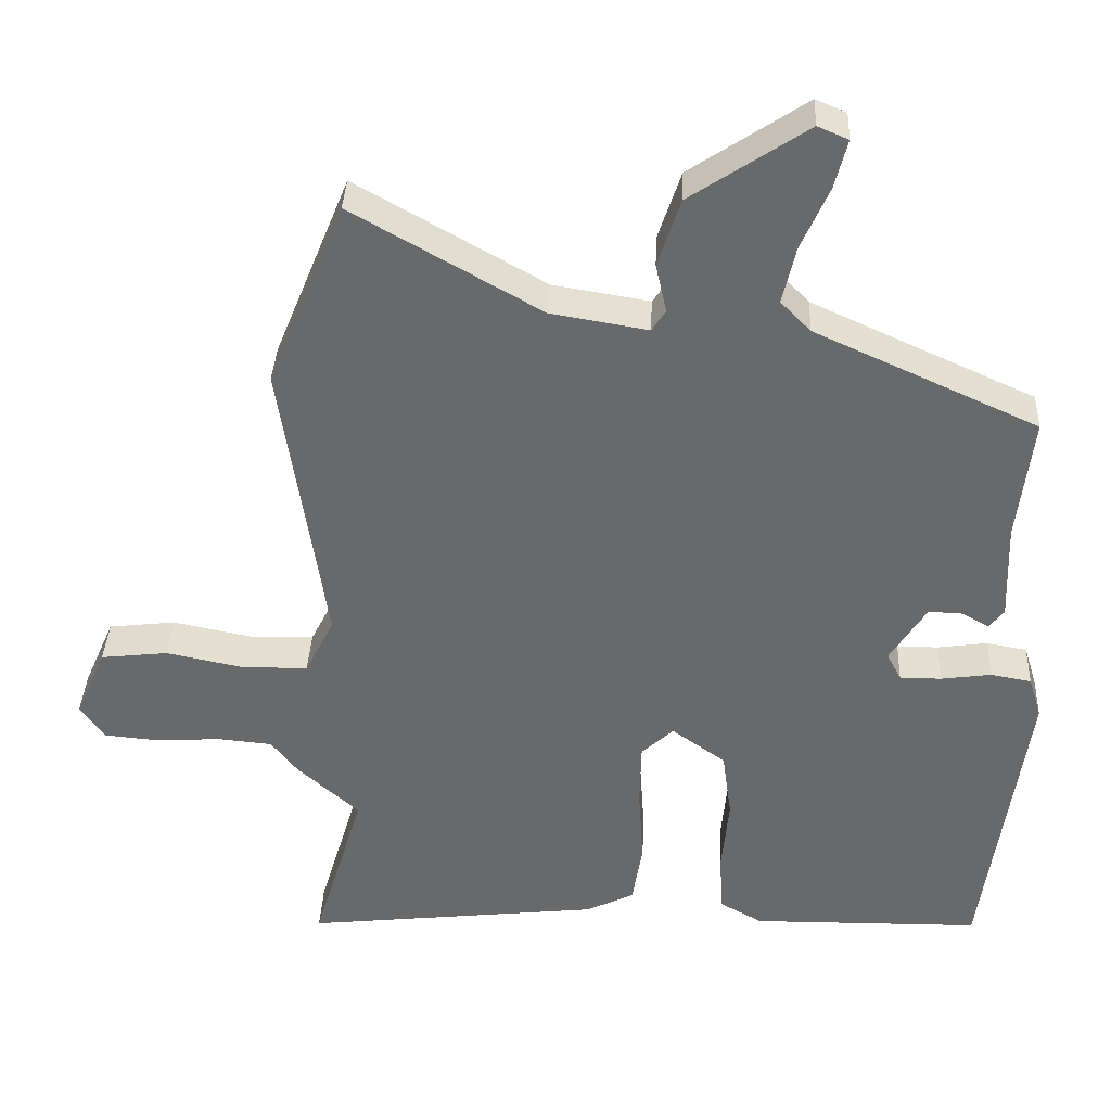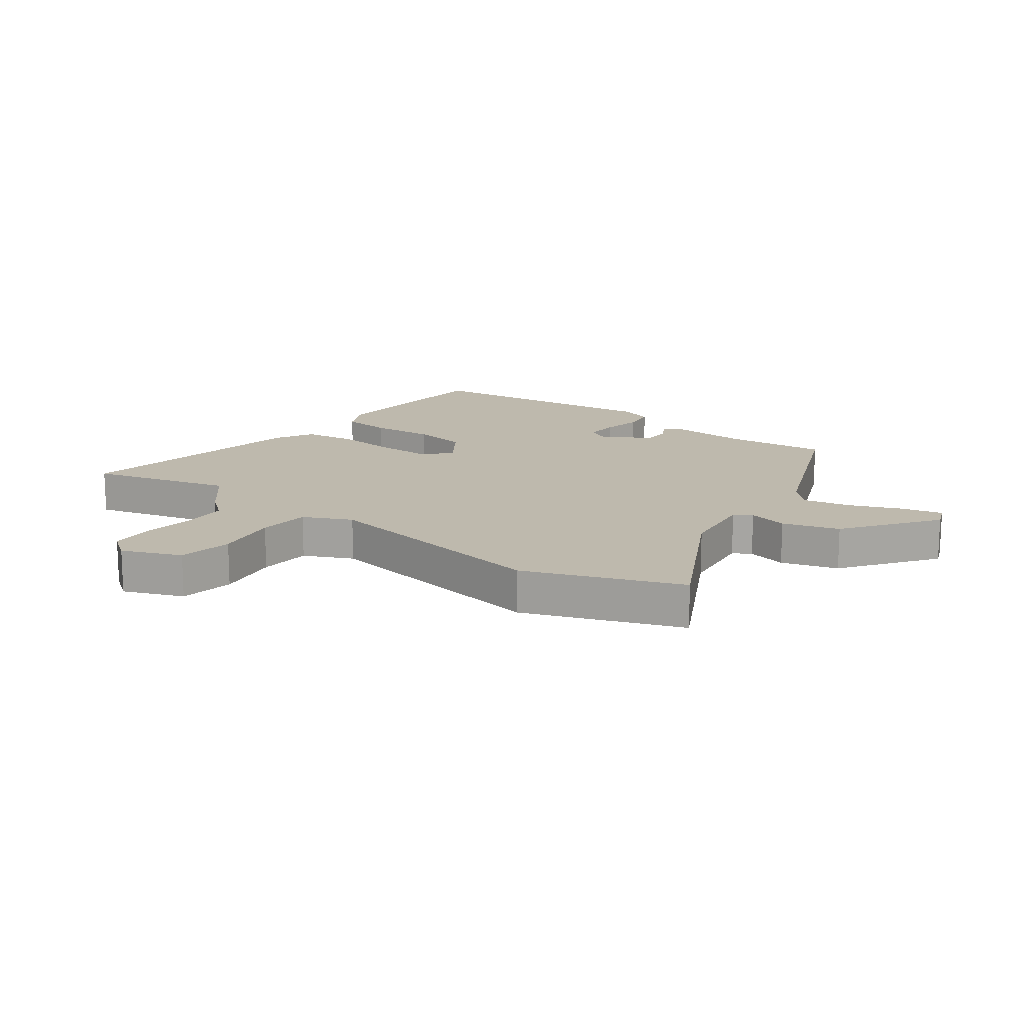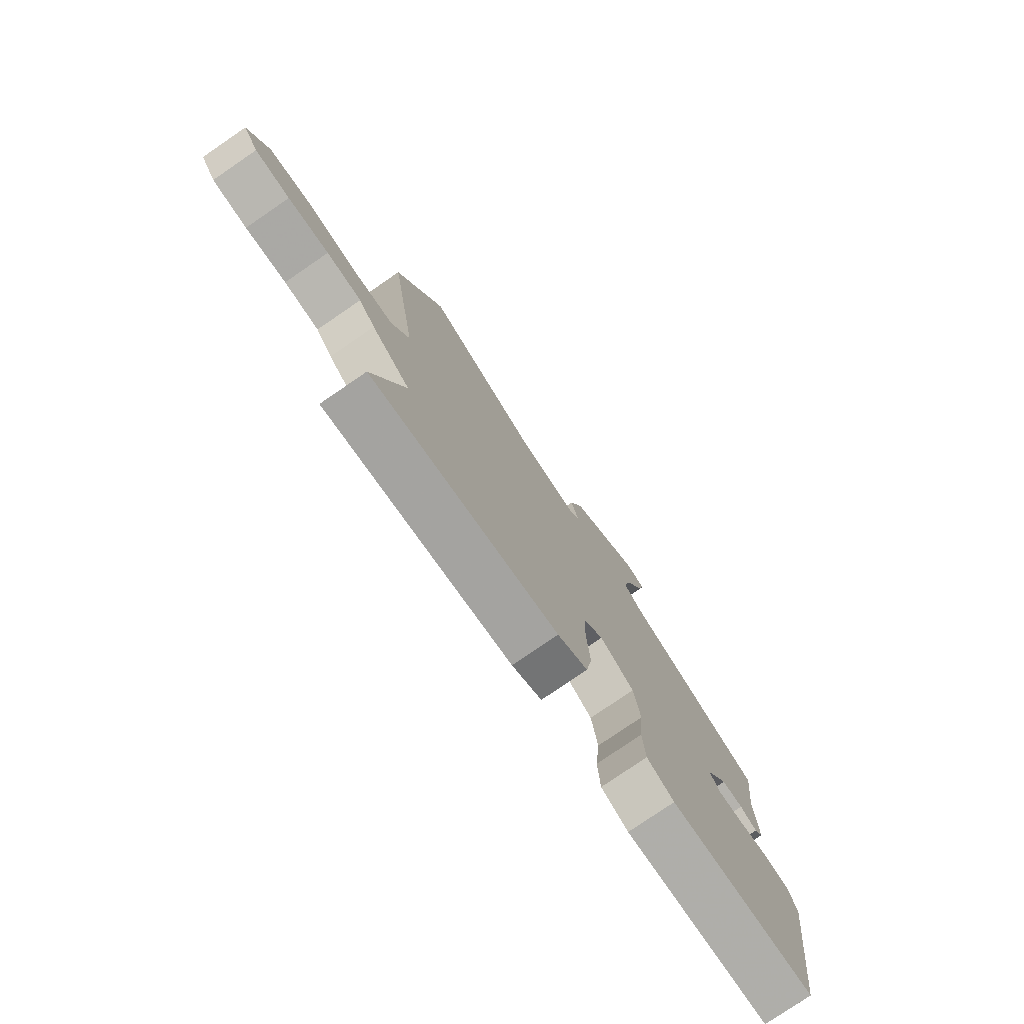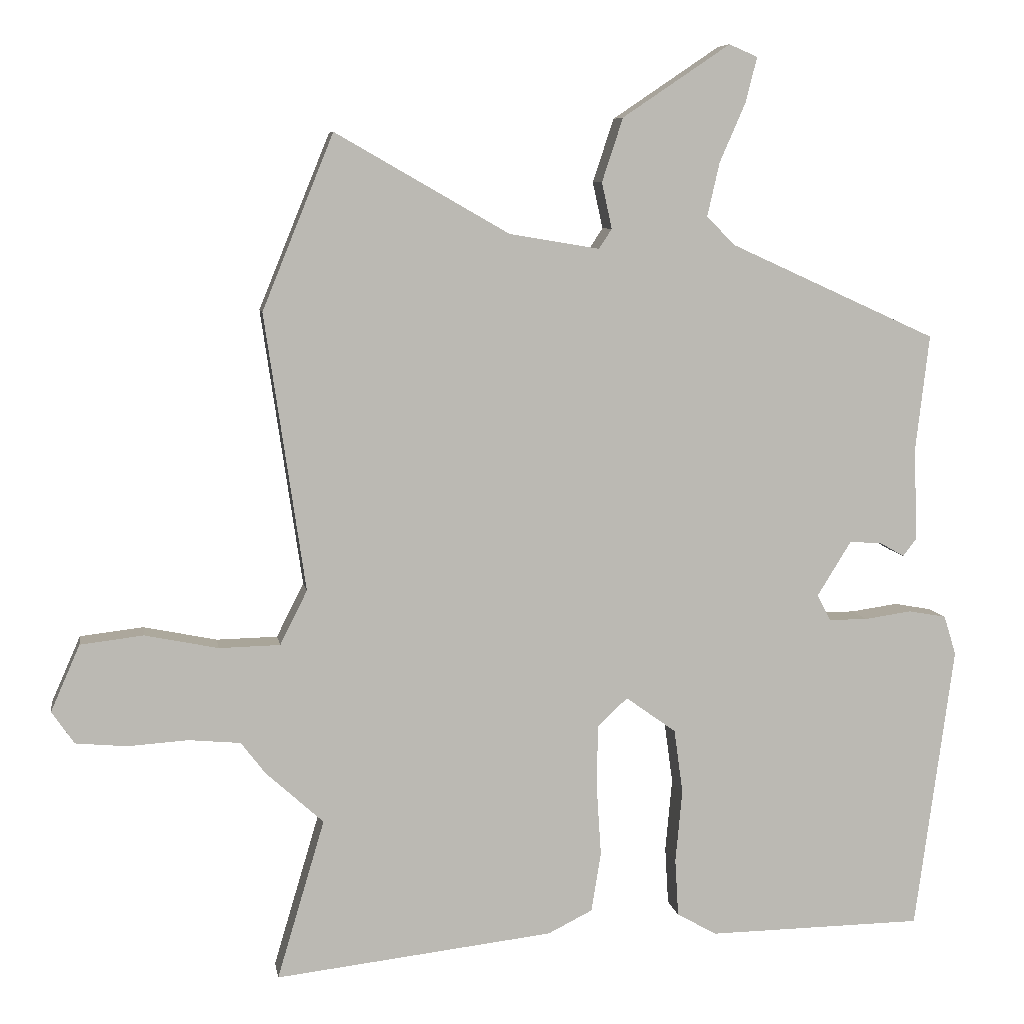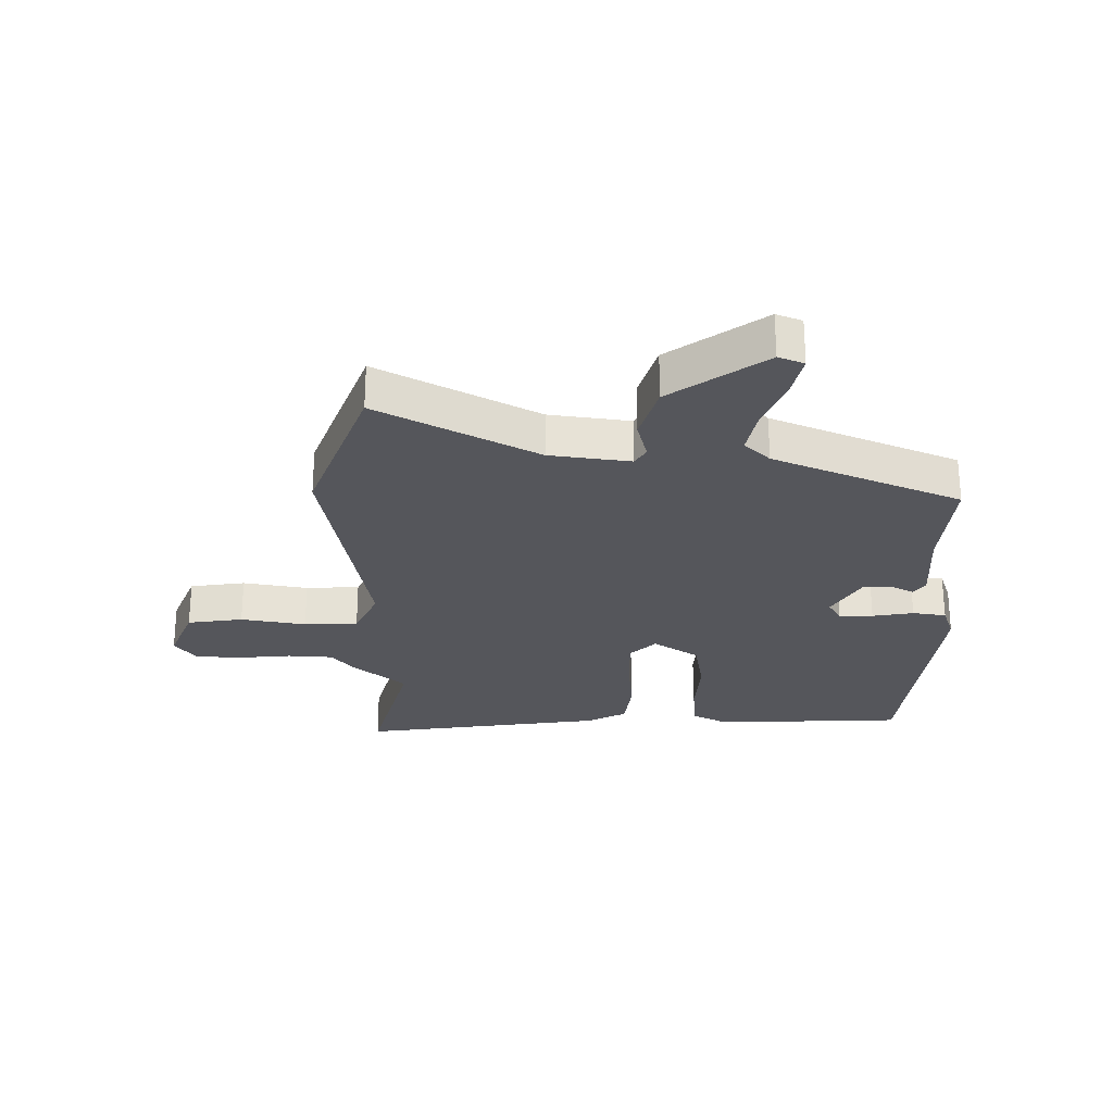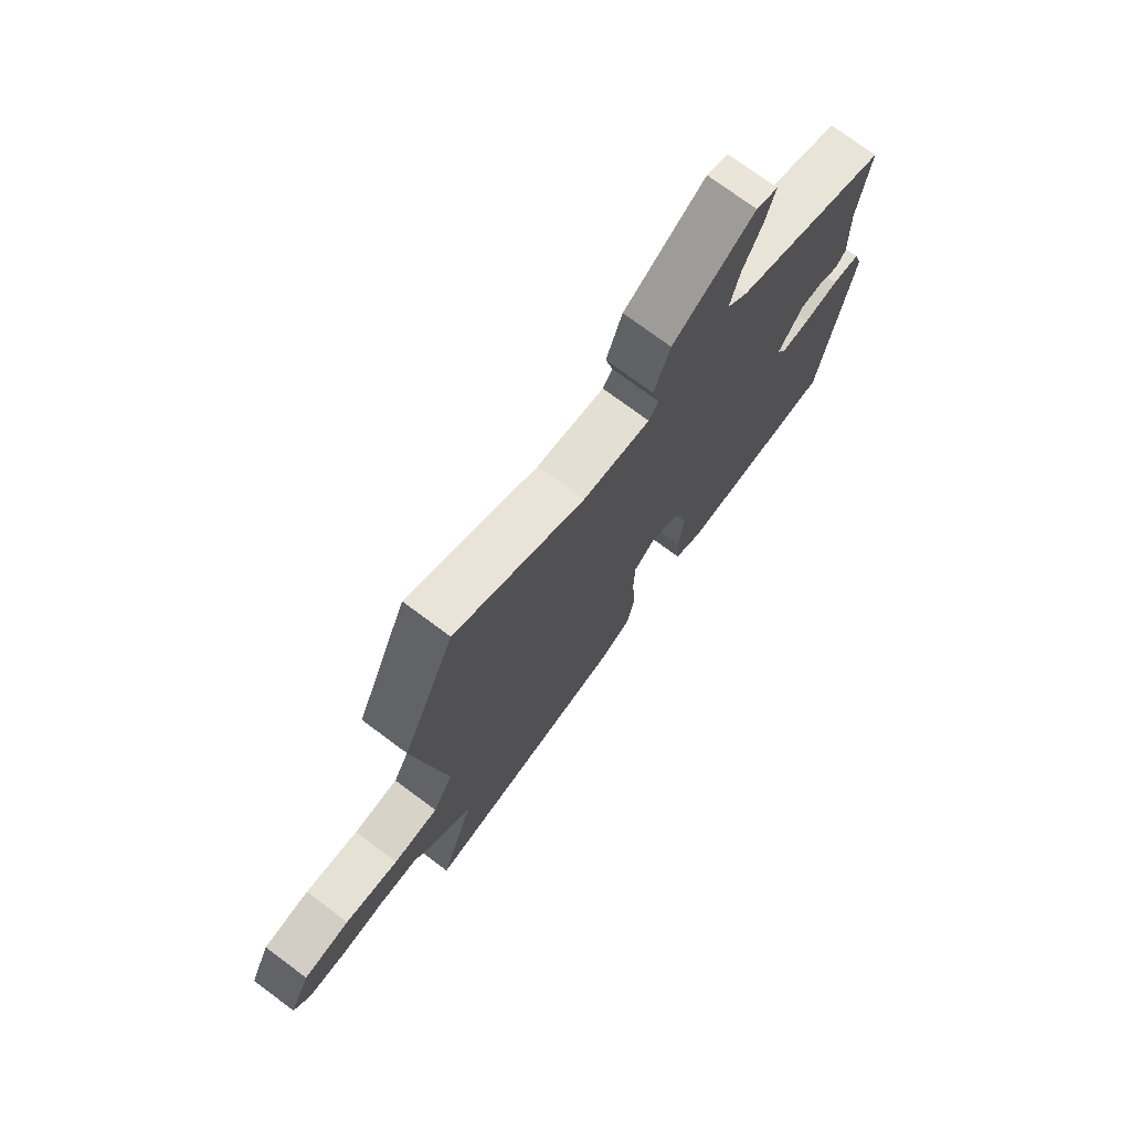
<metadata>
{"format":"obj","ext":"obj","renderer":"f3d","projection":"perspective","resolution":1024,"background":"white","views":[{"elev":37.1,"azim":2.6,"up":"+Z"},{"elev":15.3,"azim":-51.7,"up":"+Y"},{"elev":-78.2,"azim":-55.6,"up":"+Z"},{"elev":7.4,"azim":-9.2,"up":"+Z"},{"elev":-26.2,"azim":1.1,"up":"+Y"},{"elev":75.0,"azim":-53.4,"up":"+Z"}]}
</metadata>
<code>
v 0.465 0.07 -0.537
v 0.148 0.07 -0.542
v 0.089 0.07 -0.509
v 0.084 0.07 -0.424
v 0.094 0.07 -0.317
v 0.081 0.07 -0.222
v 0.007 0.07 -0.169
v -0.037 0.07 -0.21
v -0.039 0.07 -0.301
v -0.032 0.07 -0.408
v -0.046 0.07 -0.496
v -0.112 0.07 -0.529
v -0.523 0.07 -0.577
v -0.453 0.07 -0.341
v -0.538 0.07 -0.264
v -0.574 0.07 -0.217
v -0.65 0.07 -0.21
v -0.739 0.07 -0.216
v -0.815 0.07 -0.209
v -0.848 0.07 -0.161
v -0.805 0.07 -0.063
v -0.712 0.07 -0.052
v -0.604 0.07 -0.074
v -0.514 0.07 -0.072
v -0.474 0.07 0.008
v -0.534 0.07 0.417
v -0.429 0.07 0.675
v -0.172 0.07 0.528
v -0.039 0.07 0.506
v -0.02 0.07 0.535
v -0.035 0.07 0.603
v -0.004 0.07 0.697
v 0.155 0.07 0.804
v 0.197 0.07 0.786
v 0.18 0.07 0.719
v 0.142 0.07 0.632
v 0.124 0.07 0.553
v 0.165 0.07 0.511
v 0.471 0.07 0.372
v 0.451 0.07 0.2
v 0.456 0.07 0.064
v 0.436 0.07 0.038
v 0.399 0.07 0.059
v 0.352 0.07 0.061
v 0.302 0.07 -0.02
v 0.322 0.07 -0.058
v 0.379 0.07 -0.058
v 0.448 0.07 -0.048
v 0.504 0.07 -0.058
v 0.522 0.07 -0.116
v 0.465 0 -0.537
v 0.148 0 -0.542
v 0.089 0 -0.509
v 0.084 0 -0.424
v 0.094 0 -0.317
v 0.081 0 -0.222
v 0.007 0 -0.169
v -0.037 0 -0.21
v -0.039 0 -0.301
v -0.032 0 -0.408
v -0.046 0 -0.496
v -0.112 0 -0.529
v -0.523 0 -0.577
v -0.453 0 -0.341
v -0.538 0 -0.264
v -0.574 0 -0.217
v -0.65 0 -0.21
v -0.739 0 -0.216
v -0.815 0 -0.209
v -0.848 0 -0.161
v -0.805 0 -0.063
v -0.712 0 -0.052
v -0.604 0 -0.074
v -0.514 0 -0.072
v -0.474 0 0.008
v -0.534 0 0.417
v -0.429 0 0.675
v -0.172 0 0.528
v -0.039 0 0.506
v -0.02 0 0.535
v -0.035 0 0.603
v -0.004 0 0.697
v 0.155 0 0.804
v 0.197 0 0.786
v 0.18 0 0.719
v 0.142 0 0.632
v 0.124 0 0.553
v 0.165 0 0.511
v 0.471 0 0.372
v 0.451 0 0.2
v 0.456 0 0.064
v 0.436 0 0.038
v 0.399 0 0.059
v 0.352 0 0.061
v 0.302 0 -0.02
v 0.322 0 -0.058
v 0.379 0 -0.058
v 0.448 0 -0.048
v 0.504 0 -0.058
v 0.522 0 -0.116
f 3 4 5
f 2 3 5
f 1 2 5
f 50 1 5
f 49 50 5
f 48 49 5
f 47 48 5
f 46 47 5 6
f 45 46 6 7
f 44 45 7
f 40 41 42 43
f 40 43 44
f 39 40 44
f 38 39 44
f 37 38 44 7
f 34 35 36
f 33 34 36
f 32 33 36
f 31 32 36
f 30 31 36
f 29 30 36 37
f 25 26 27 28
f 24 25 28 29
f 21 22 23
f 20 21 23
f 19 20 23
f 18 19 23
f 17 18 23
f 16 17 23 24
f 37 7 8
f 29 37 8
f 24 29 8
f 16 24 8
f 15 16 8
f 14 15 8
f 12 13 14
f 11 12 14
f 10 11 14
f 9 10 14
f 8 9 14
f 55 54 53
f 55 53 52
f 55 52 51
f 55 51 100
f 55 100 99
f 55 99 98
f 55 98 97
f 56 55 97 96
f 57 56 96 95
f 57 95 94
f 93 92 91 90
f 94 93 90
f 94 90 89
f 94 89 88
f 57 94 88 87
f 86 85 84
f 86 84 83
f 86 83 82
f 86 82 81
f 86 81 80
f 87 86 80 79
f 78 77 76 75
f 79 78 75 74
f 73 72 71
f 73 71 70
f 73 70 69
f 73 69 68
f 73 68 67
f 74 73 67 66
f 58 57 87
f 58 87 79
f 58 79 74
f 58 74 66
f 58 66 65
f 58 65 64
f 64 63 62
f 64 62 61
f 64 61 60
f 64 60 59
f 64 59 58
f 1 51 52 2
f 2 52 53 3
f 3 53 54 4
f 4 54 55 5
f 5 55 56 6
f 6 56 57 7
f 7 57 58 8
f 8 58 59 9
f 9 59 60 10
f 10 60 61 11
f 11 61 62 12
f 12 62 63 13
f 13 63 64 14
f 14 64 65 15
f 15 65 66 16
f 16 66 67 17
f 17 67 68 18
f 18 68 69 19
f 19 69 70 20
f 20 70 71 21
f 21 71 72 22
f 22 72 73 23
f 23 73 74 24
f 24 74 75 25
f 25 75 76 26
f 26 76 77 27
f 27 77 78 28
f 28 78 79 29
f 29 79 80 30
f 30 80 81 31
f 31 81 82 32
f 32 82 83 33
f 33 83 84 34
f 34 84 85 35
f 35 85 86 36
f 36 86 87 37
f 37 87 88 38
f 38 88 89 39
f 39 89 90 40
f 40 90 91 41
f 41 91 92 42
f 42 92 93 43
f 43 93 94 44
f 44 94 95 45
f 45 95 96 46
f 46 96 97 47
f 47 97 98 48
f 48 98 99 49
f 49 99 100 50
f 50 100 51 1

</code>
